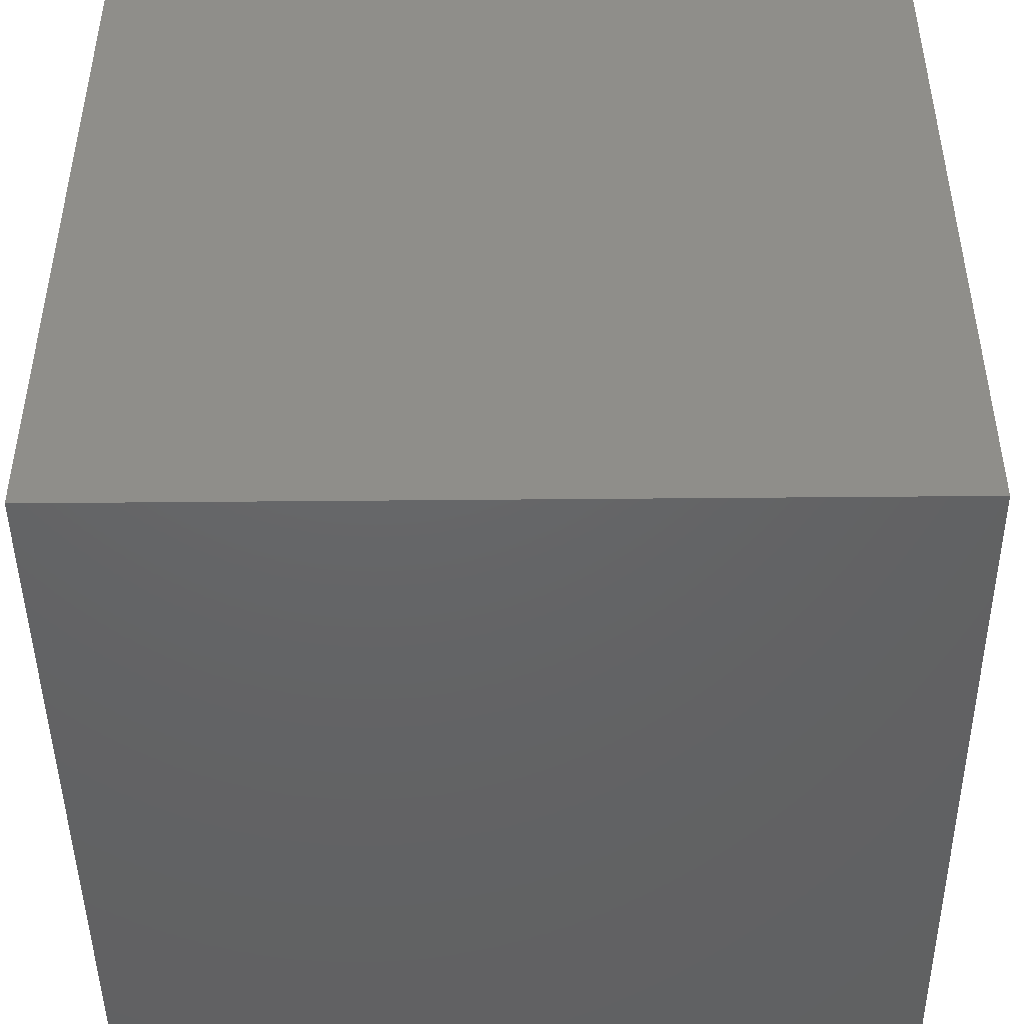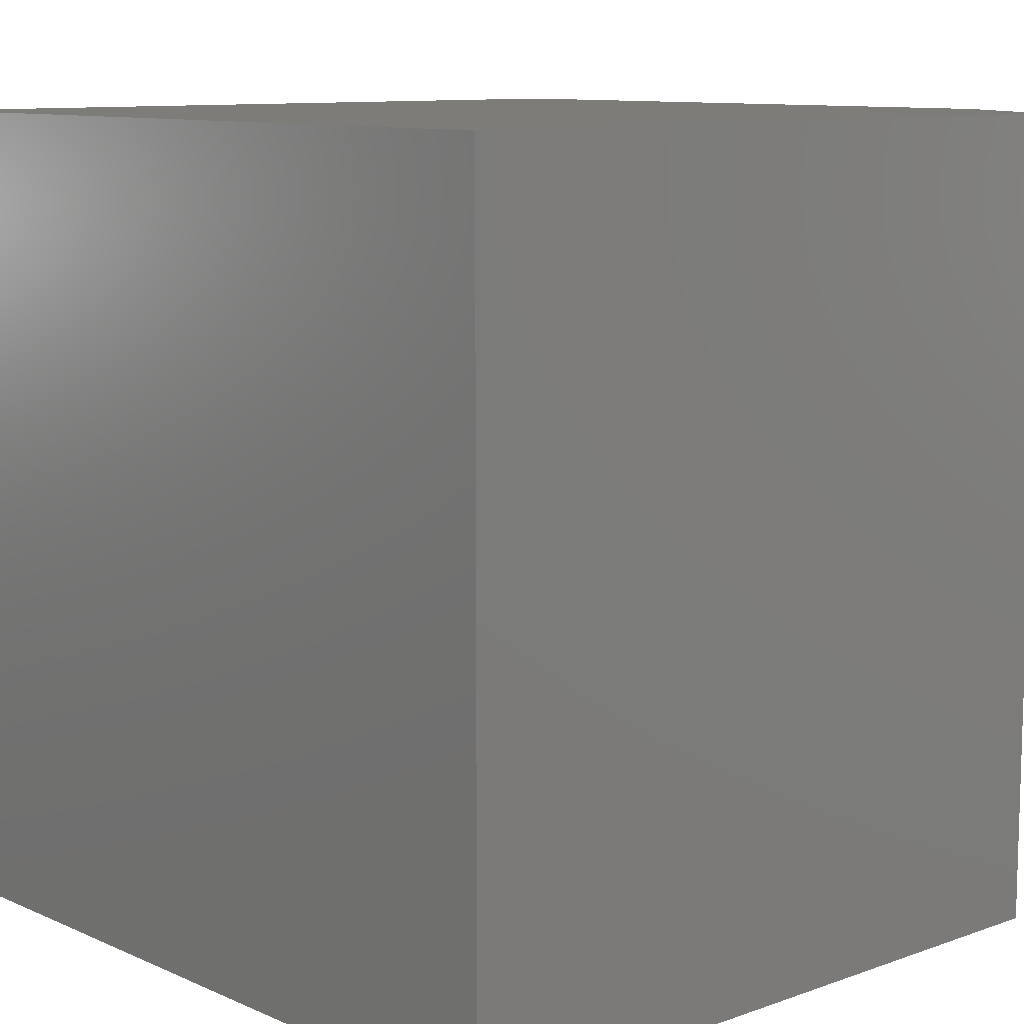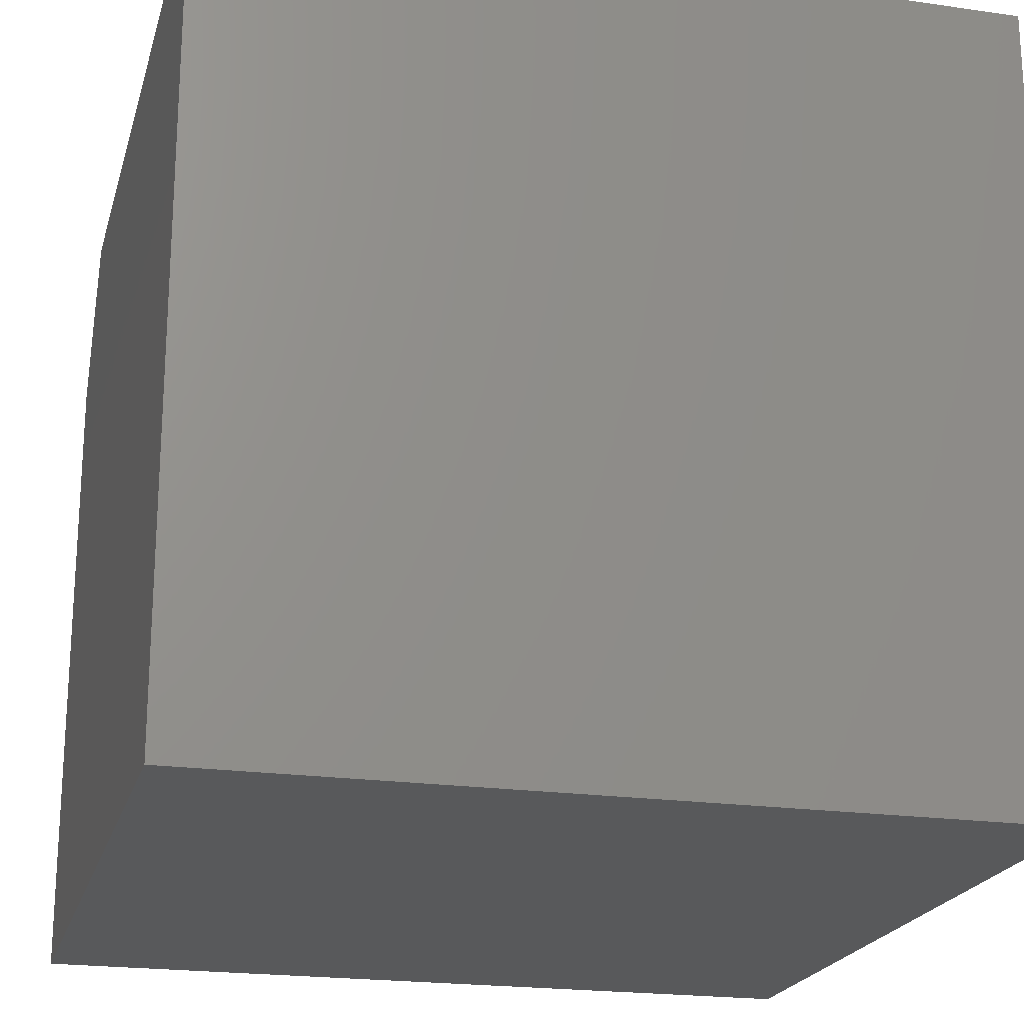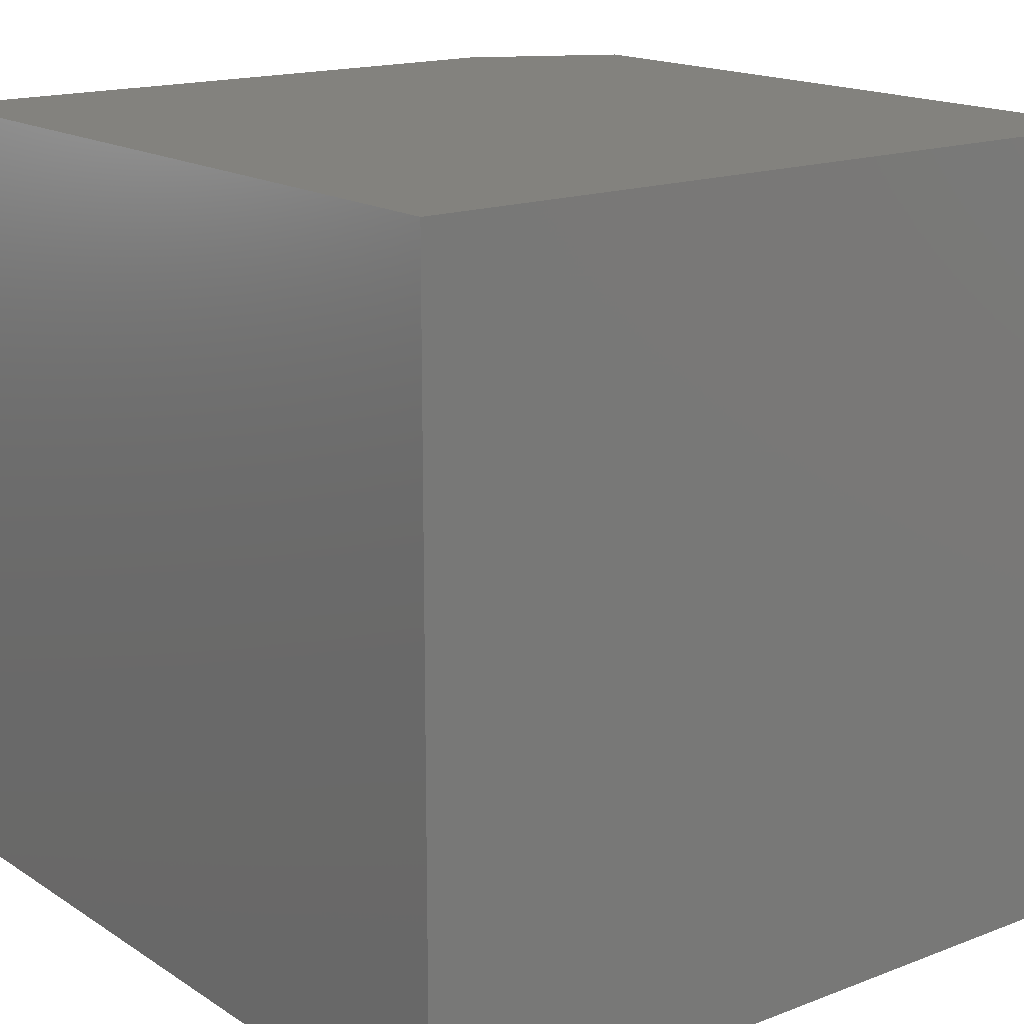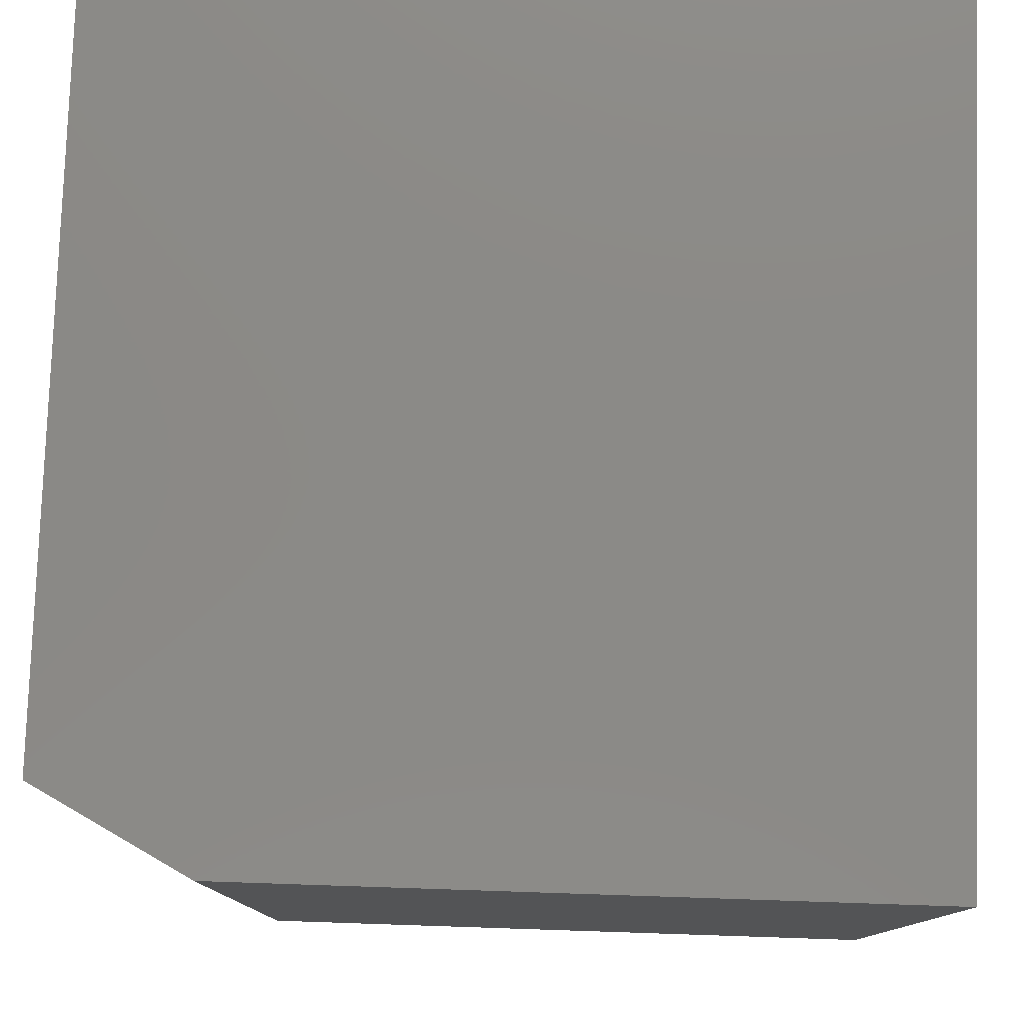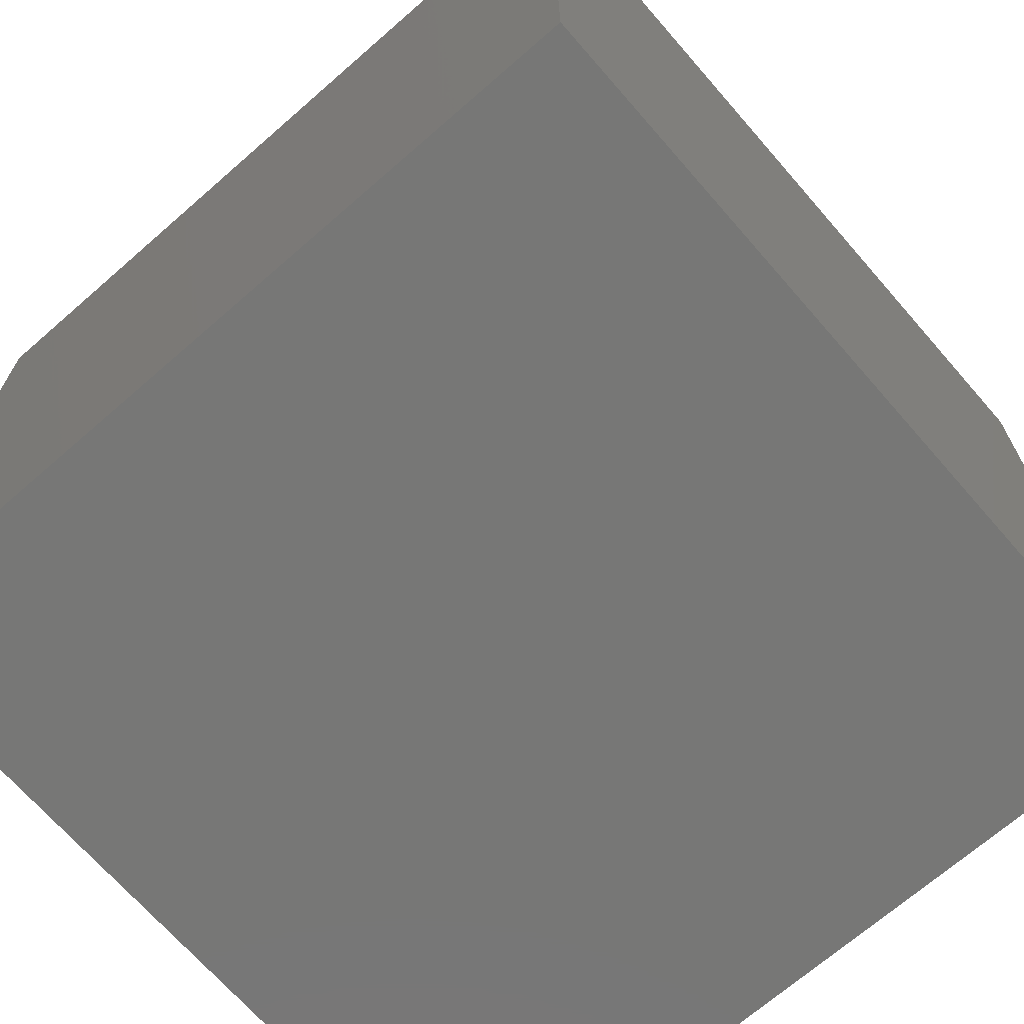
<metadata>
{"format":"stl","ext":"stl","renderer":"f3d","projection":"perspective","resolution":1024,"background":"white","views":[{"elev":-46.0,"azim":-89.4,"up":"+Y"},{"elev":10.1,"azim":-42.1,"up":"+Y"},{"elev":-21.1,"azim":-104.4,"up":"+Z"},{"elev":16.4,"azim":-127.9,"up":"+Y"},{"elev":78.9,"azim":91.9,"up":"+Y"},{"elev":-69.5,"azim":-138.9,"up":"+Y"}]}
</metadata>
<code>
# stl→obj: 10 verts, 16 faces
v -0.75 -0.6328 -0.3359
v -0.1172 -0.6328 -0.3359
v -0.75 -0.6328 0.2969
v -0.1172 -0.6328 0.1797
v -0.1797 -0.6328 0.2969
v -0.1797 9.845e-17 0.2969
v -0.1172 9.888e-17 0.1797
v -0.75 3.513e-17 0.2969
v -0.1172 7.026e-17 -0.3359
v -0.75 0 -0.3359
f 1 2 3
f 3 2 4
f 3 4 5
f 6 7 8
f 8 7 9
f 8 9 10
f 6 8 5
f 5 8 3
f 9 7 2
f 2 7 4
f 4 7 5
f 5 7 6
f 8 10 3
f 3 10 1
f 10 9 1
f 1 9 2

</code>
